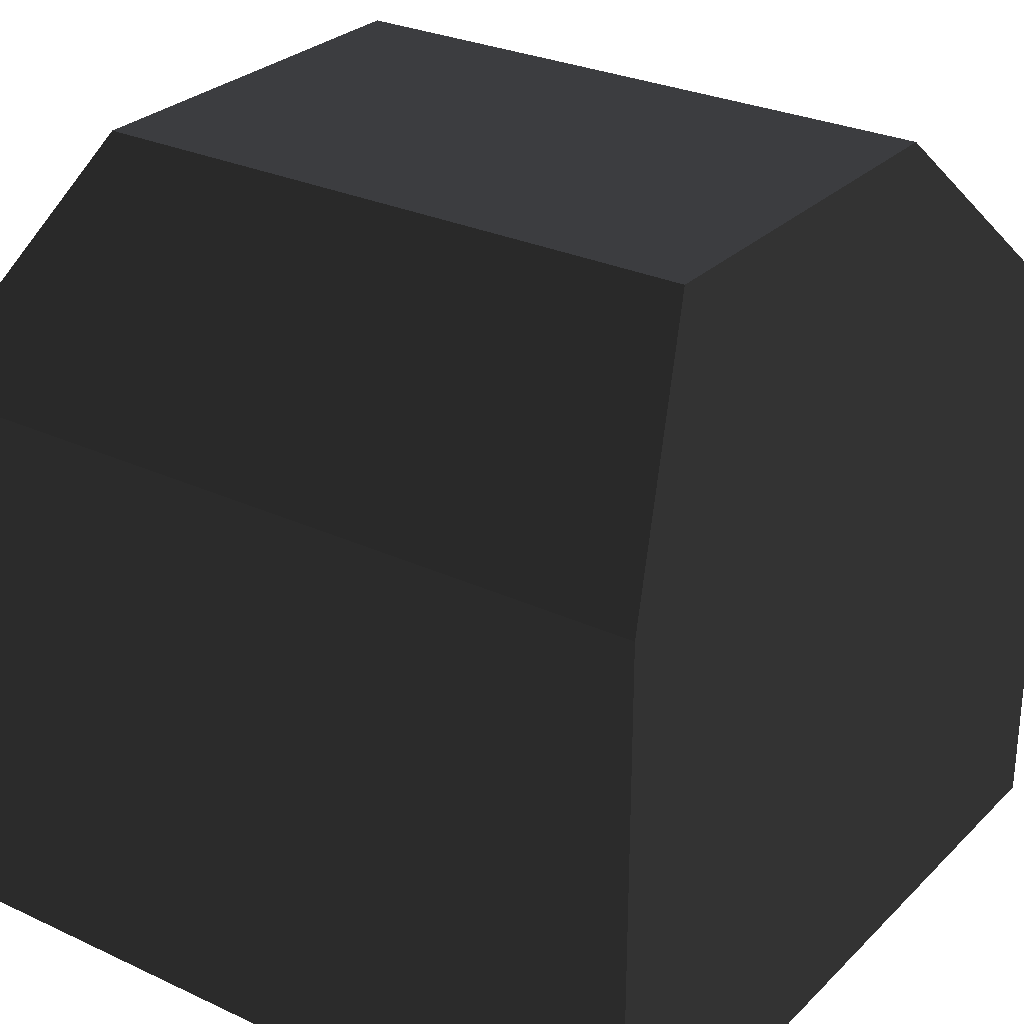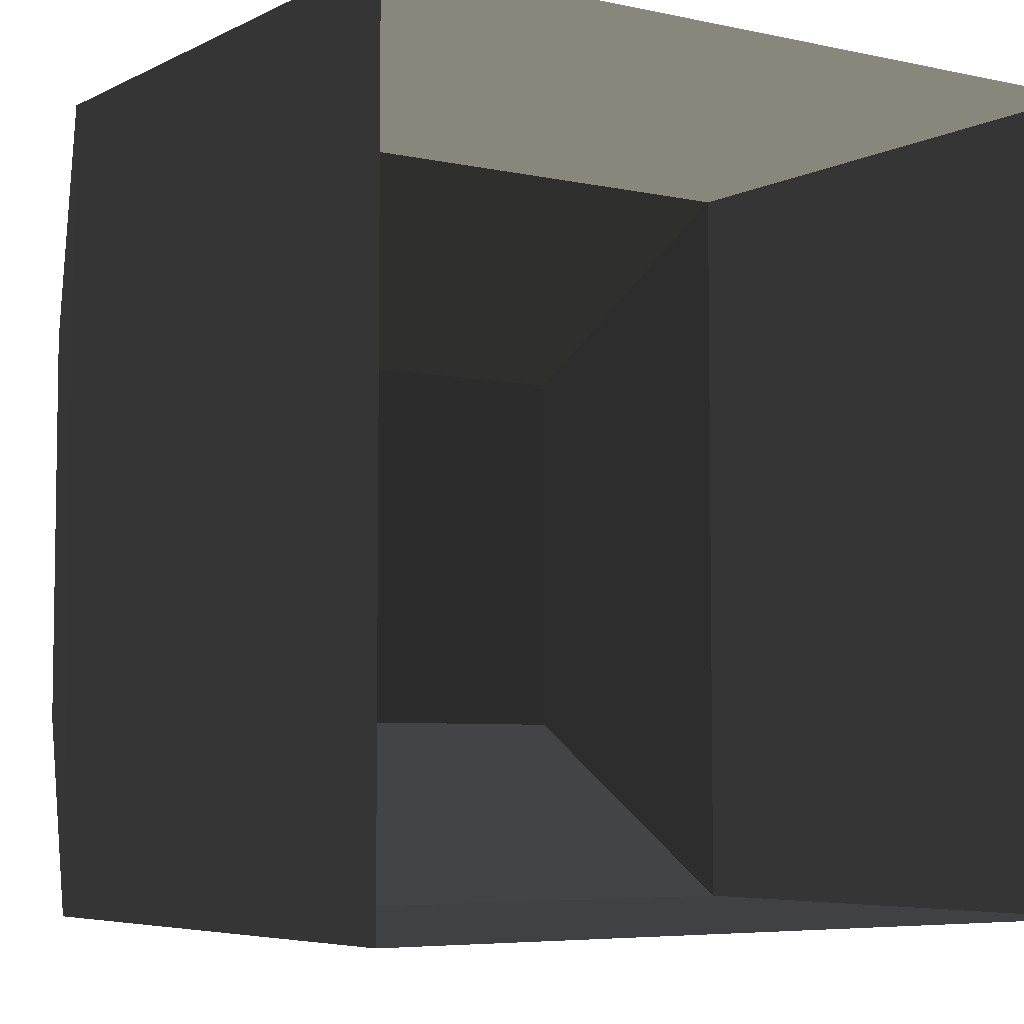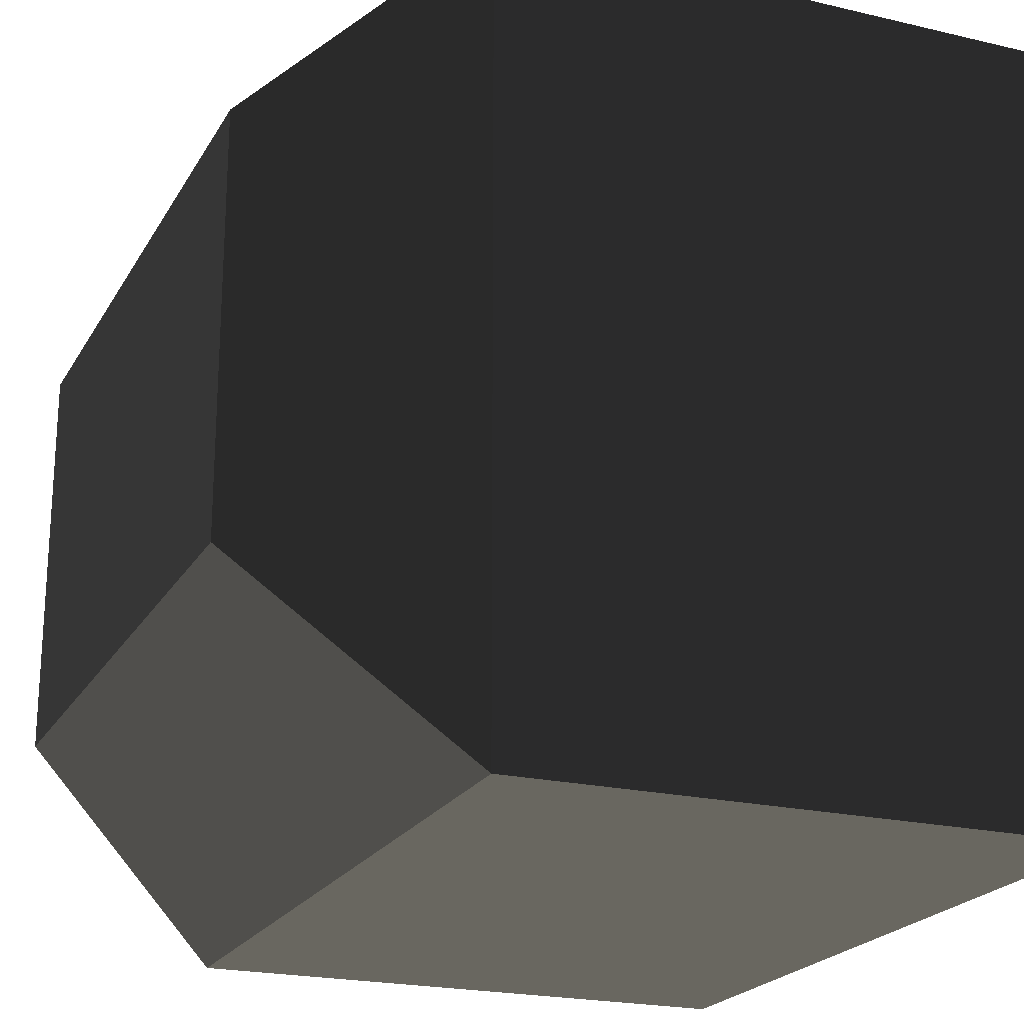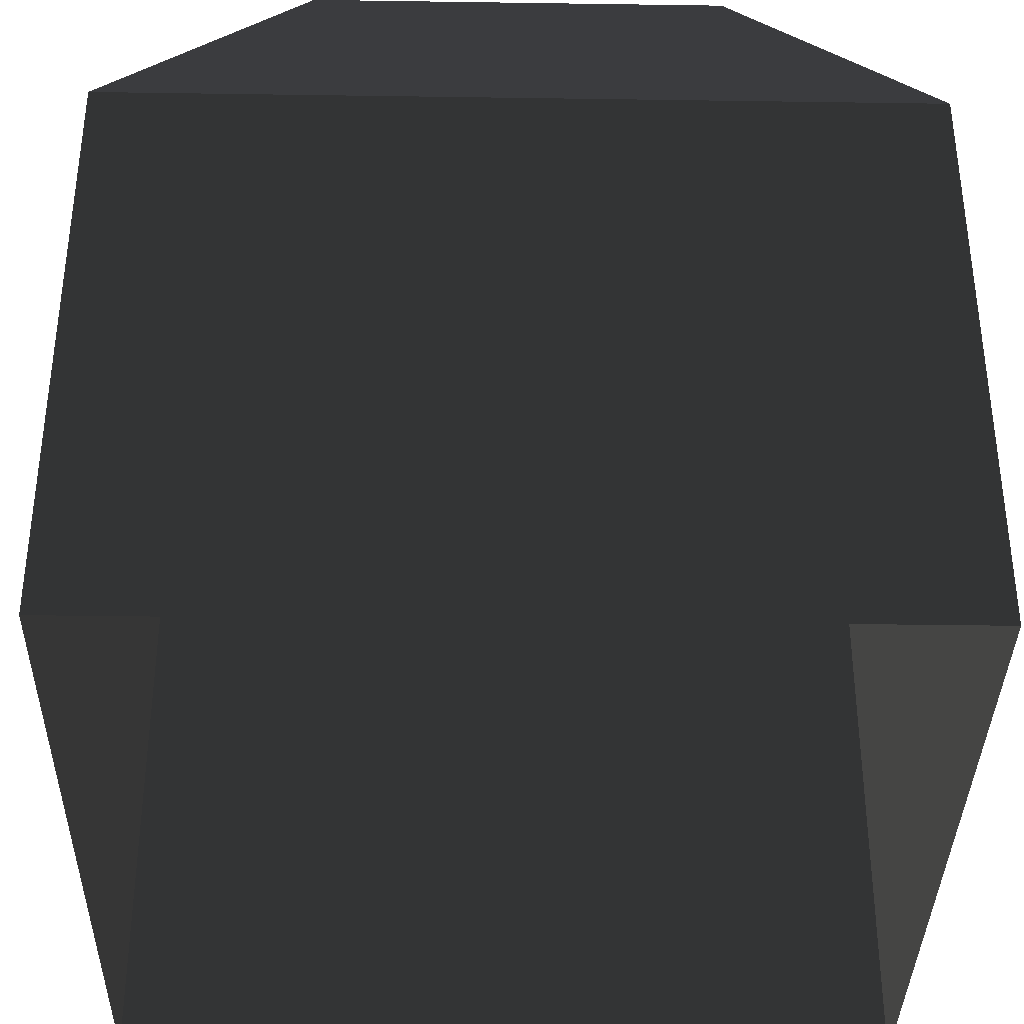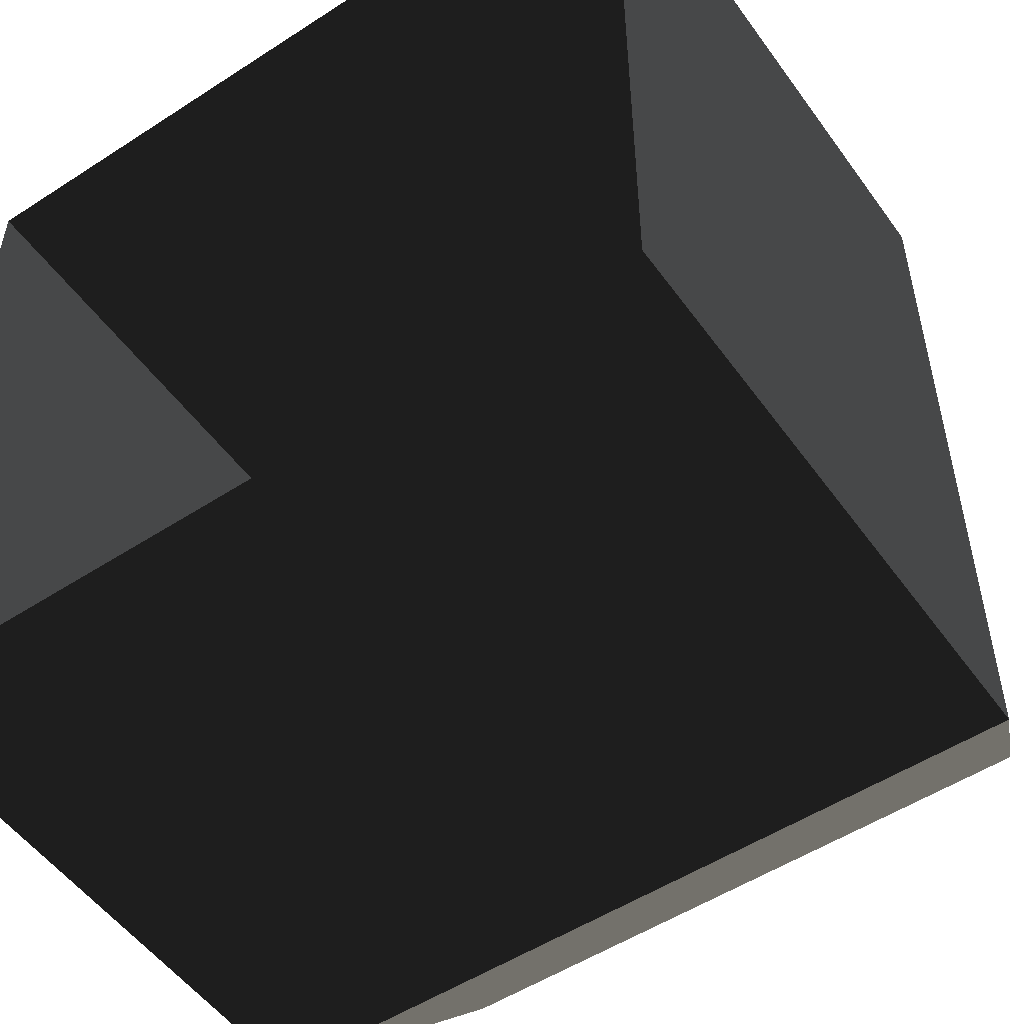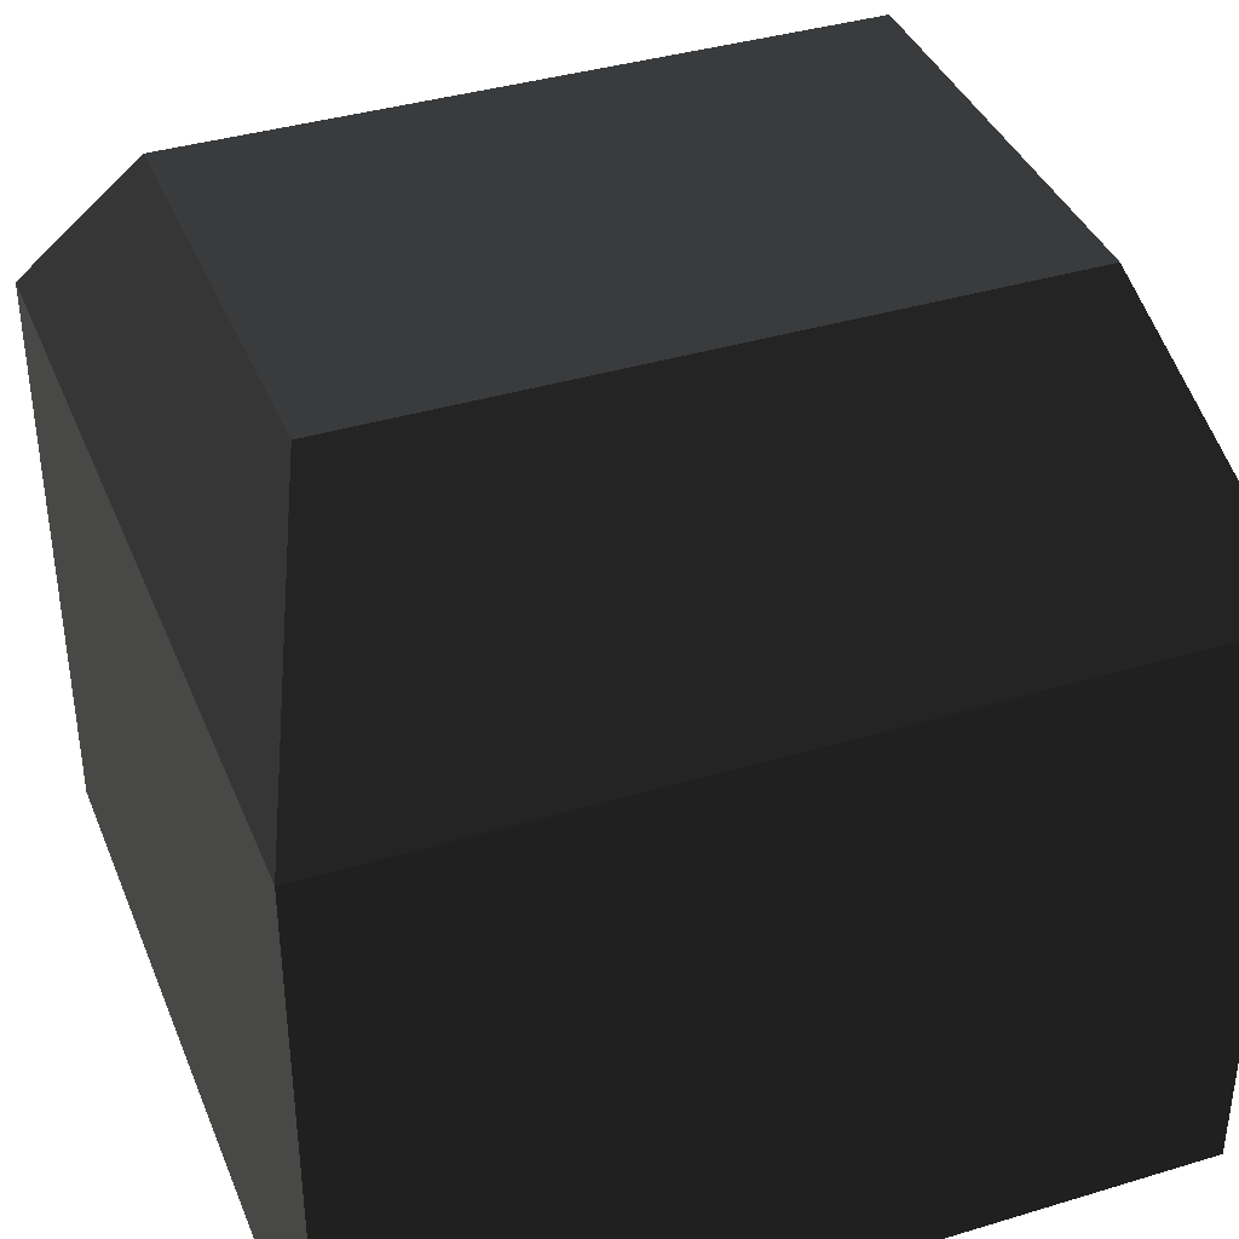
<metadata>
{"format":"obj","ext":"obj","renderer":"f3d","projection":"perspective","resolution":1024,"background":"white","views":[{"elev":28.3,"azim":-144.9,"up":"+Z"},{"elev":-5.7,"azim":145.9,"up":"+Y"},{"elev":-21.7,"azim":67.5,"up":"+Y"},{"elev":-36.2,"azim":88.9,"up":"+Z"},{"elev":-52.6,"azim":-145.1,"up":"+Y"},{"elev":38.7,"azim":159.2,"up":"+Z"}]}
</metadata>
<code>
v -261.5 -165 330
v -261.5 -168.4 330
v -165 -165 330
v -165 -168.4 330
v 0 -165 330
v 0 -168.4 330
v 165 -165 330
v 165 -168.4 330
v 261.5 -165 330
v 261.5 -168.4 330
v -261.5 0 330
v -165 0 330
v 0 0 330
v 165 0 330
v 261.5 0 330
v -261.5 165 330
v -165 165 330
v 0 165 330
v 165 165 330
v 261.5 165 330
v -261.5 168.4 330
v -165 168.4 330
v 0 168.4 330
v 165 168.4 330
v 261.5 168.4 330
v -330 -165 151.4
v -330 -330 151.4
v -165 -330 151.4
v 0 -330 151.4
v 165 -330 151.4
v 330 -330 151.4
v 330 -165 151.4
v -330 -0.05229 151.4
v 330 -0.05229 151.4
v -330 165 151.4
v 330 165 151.4
v -330 330 151.4
v -165 330 151.4
v 0 330 151.4
v 165 330 151.4
v 330 330 151.4
v -330 -165 -330
v -330 -330 -330
v -330 -330 151.4
v -330 -165 151.4
v -165 -330 -330
v -165 -330 151.4
v 0 -330 -330
v 0 -330 151.4
v 165 -330 -330
v 165 -330 151.4
v 330 -330 -330
v 330 -165 -330
v 330 -165 151.4
v 330 -330 151.4
v -330 2.9e-05 -330
v -330 -0.05229 151.4
v 330 2.9e-05 -330
v 330 -0.05229 151.4
v -330 165 -330
v -330 165 151.4
v 330 165 -330
v 330 165 151.4
v -330 330 -330
v -330 330 151.4
v -165 330 -330
v -165 330 151.4
v 0 330 -330
v 0 330 151.4
v 165 330 -330
v 165 330 151.4
v 330 330 -330
v 330 330 151.4
g group0
g group1
g group2
g group3
f 20 25 36
f 41 36 25
f 25 24 41
f 40 41 24
f 24 23 40
f 39 40 23
f 23 22 39
f 38 39 22
f 22 21 38
f 37 38 21
f 21 16 37
f 35 37 16
f 15 20 34
f 36 34 20
f 16 11 35
f 33 35 11
f 9 15 32
f 34 32 15
f 11 1 33
f 26 33 1
f 8 10 30
f 31 30 10
f 10 9 31
f 32 31 9
f 6 8 29
f 30 29 8
f 4 6 28
f 29 28 6
f 2 4 27
f 28 27 4
f 1 2 26
f 27 26 2
f 25 20 19
f 19 24 25
f 24 19 18
f 18 23 24
f 23 18 17
f 17 22 23
f 22 17 16
f 16 21 22
f 20 15 14
f 14 19 20
f 19 14 13
f 13 18 19
f 18 13 12
f 12 17 18
f 17 12 11
f 11 16 17
f 15 9 7
f 7 14 15
f 14 7 5
f 5 13 14
f 13 5 3
f 3 12 13
f 12 3 1
f 1 11 12
f 9 10 8
f 8 7 9
f 7 8 6
f 6 5 7
f 5 6 4
f 4 3 5
f 3 4 2
f 2 1 3
g group4
f 63 73 62
f 72 62 73
f 73 71 72
f 70 72 71
f 71 69 70
f 68 70 69
f 69 67 68
f 66 68 67
f 67 65 66
f 64 66 65
f 65 61 64
f 60 64 61
f 59 63 58
f 62 58 63
f 61 57 60
f 56 60 57
f 54 59 53
f 58 53 59
f 57 45 56
f 42 56 45
f 51 55 50
f 52 50 55
f 55 54 52
f 53 52 54
f 49 51 48
f 50 48 51
f 47 49 46
f 48 46 49
f 44 47 43
f 46 43 47
f 45 44 42
f 43 42 44

</code>
